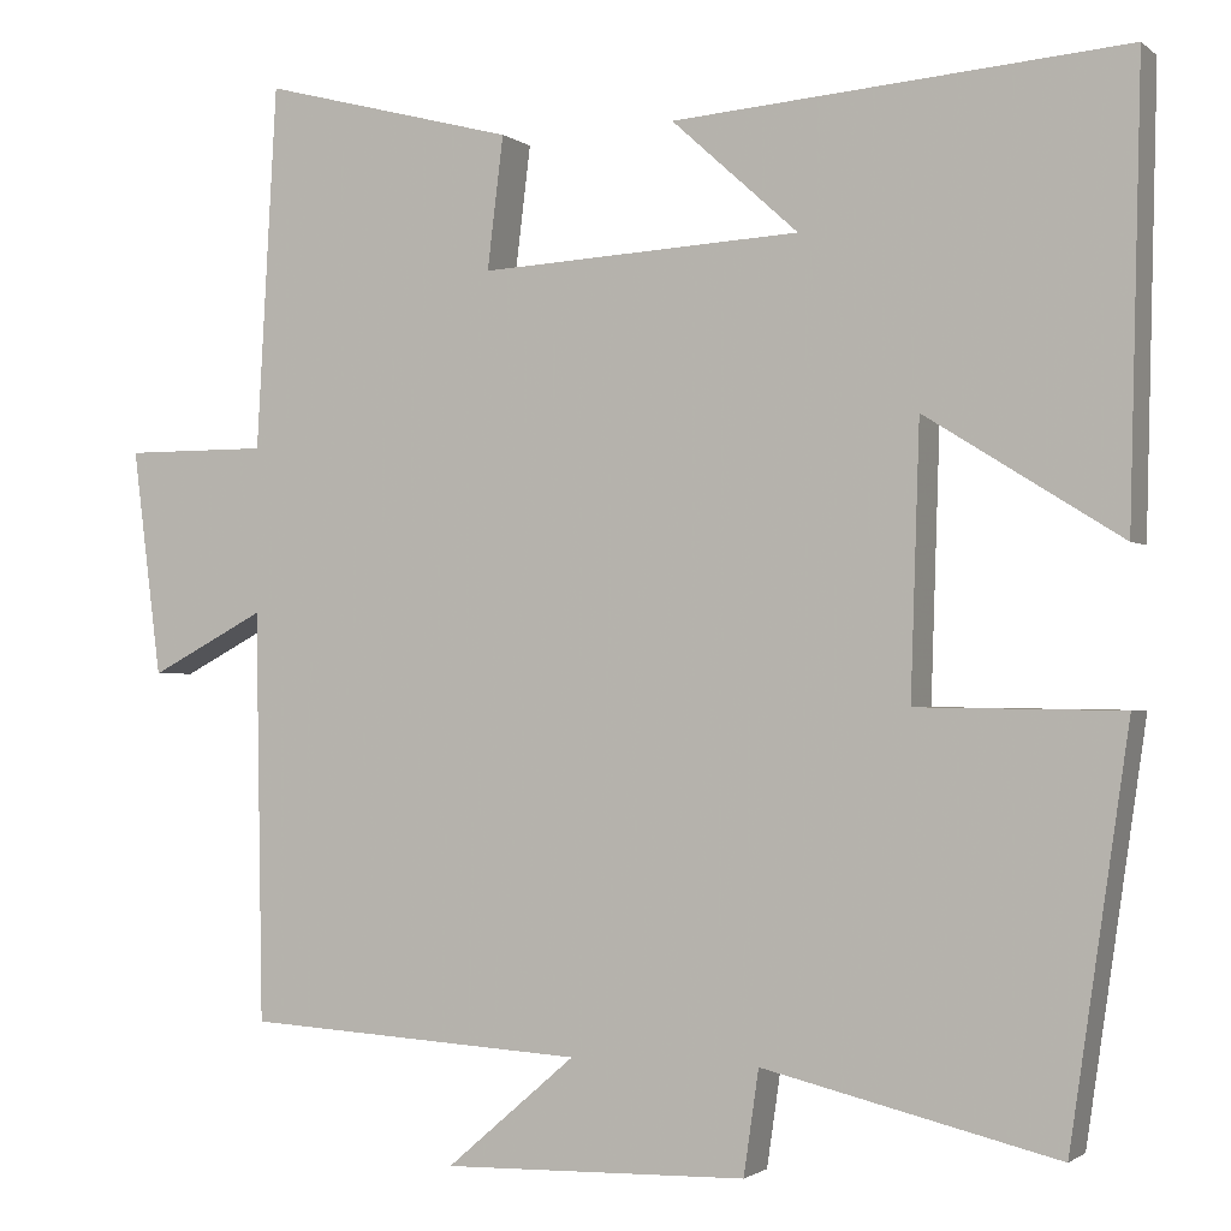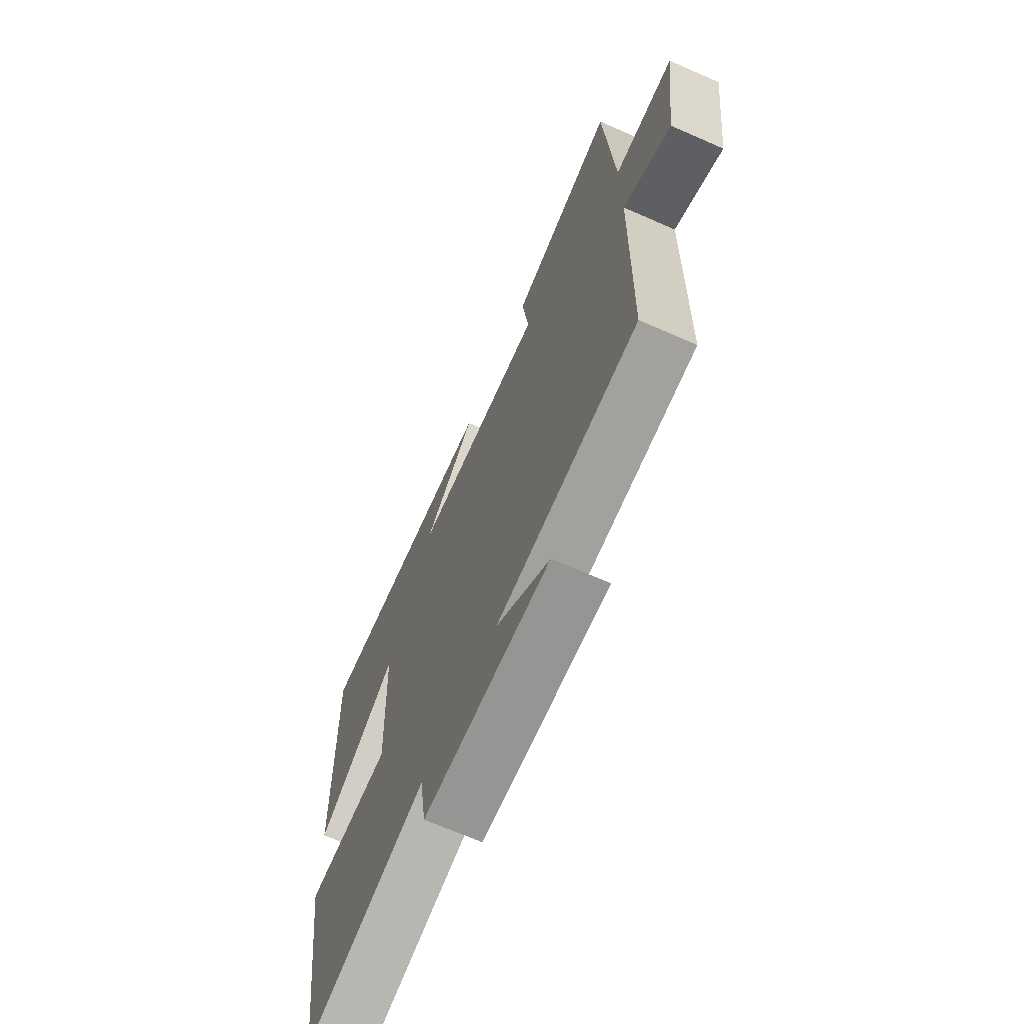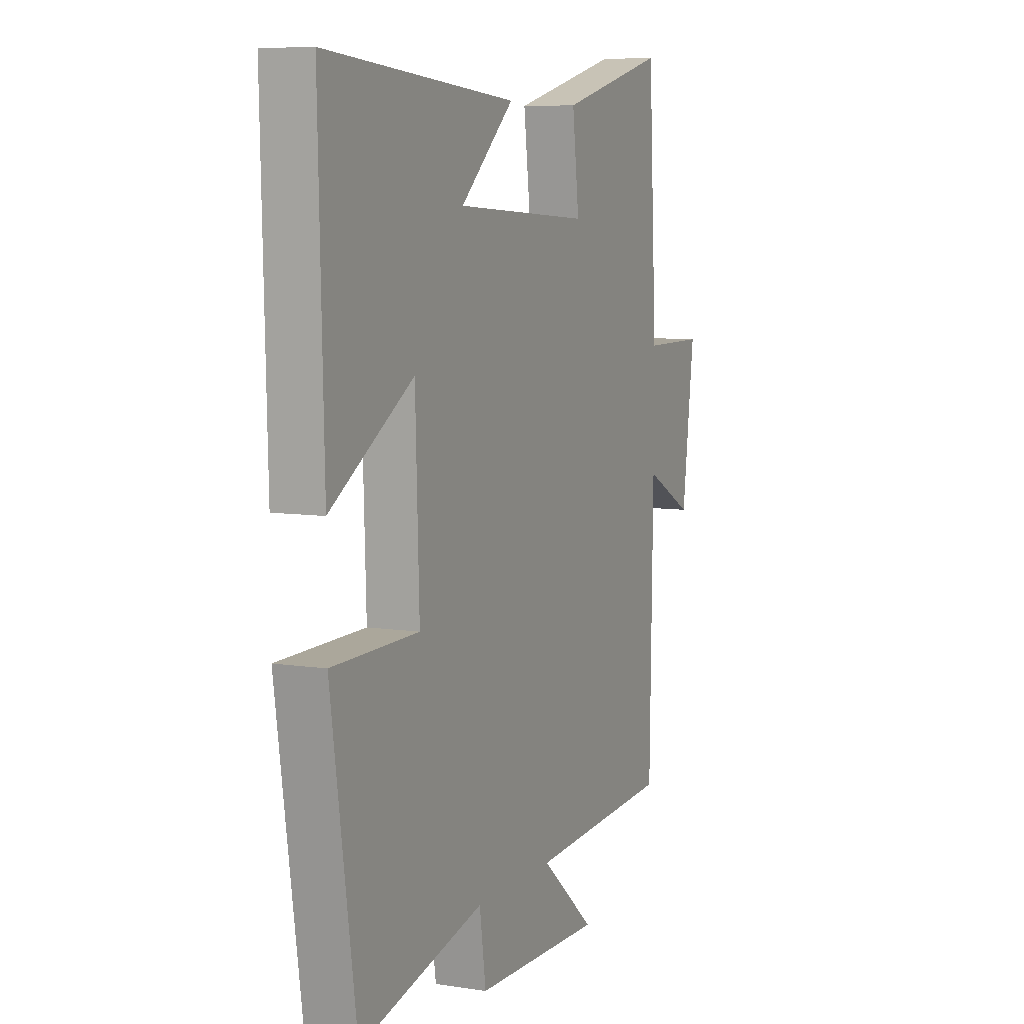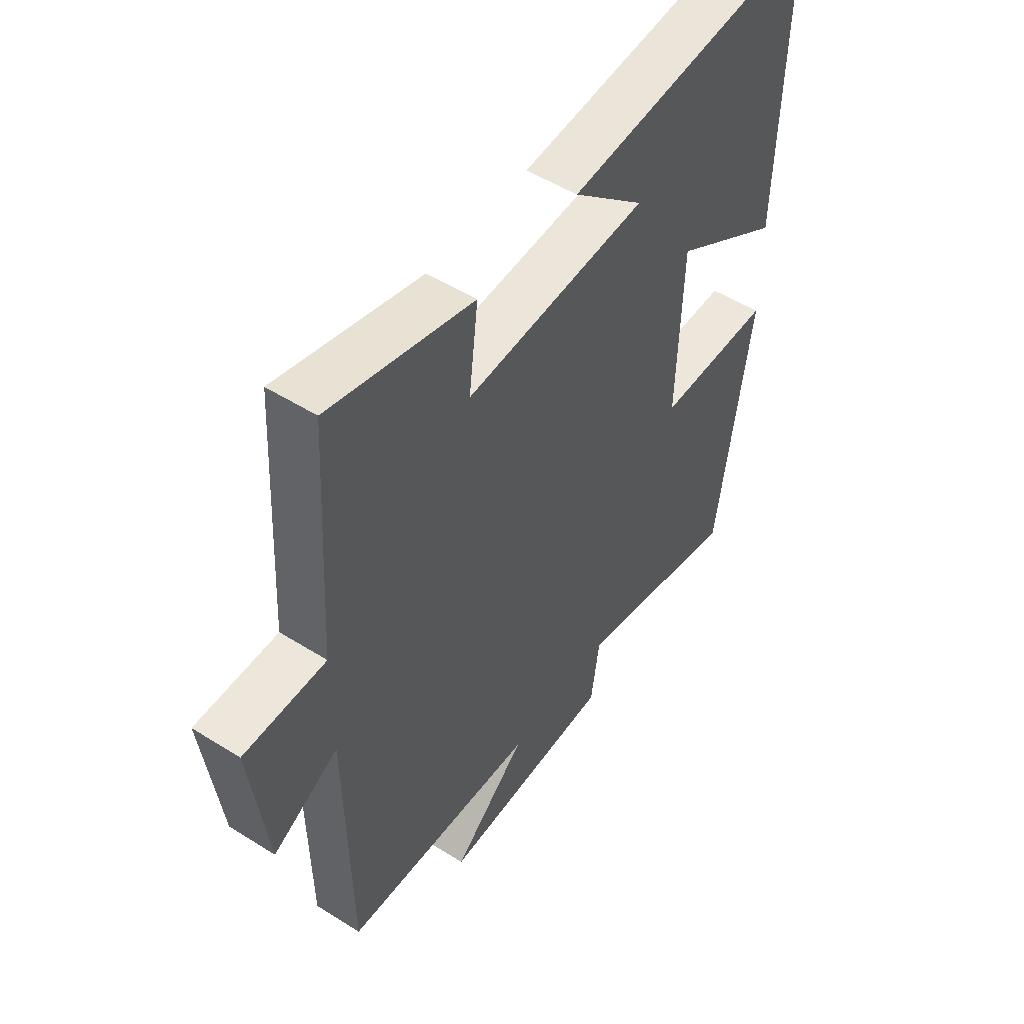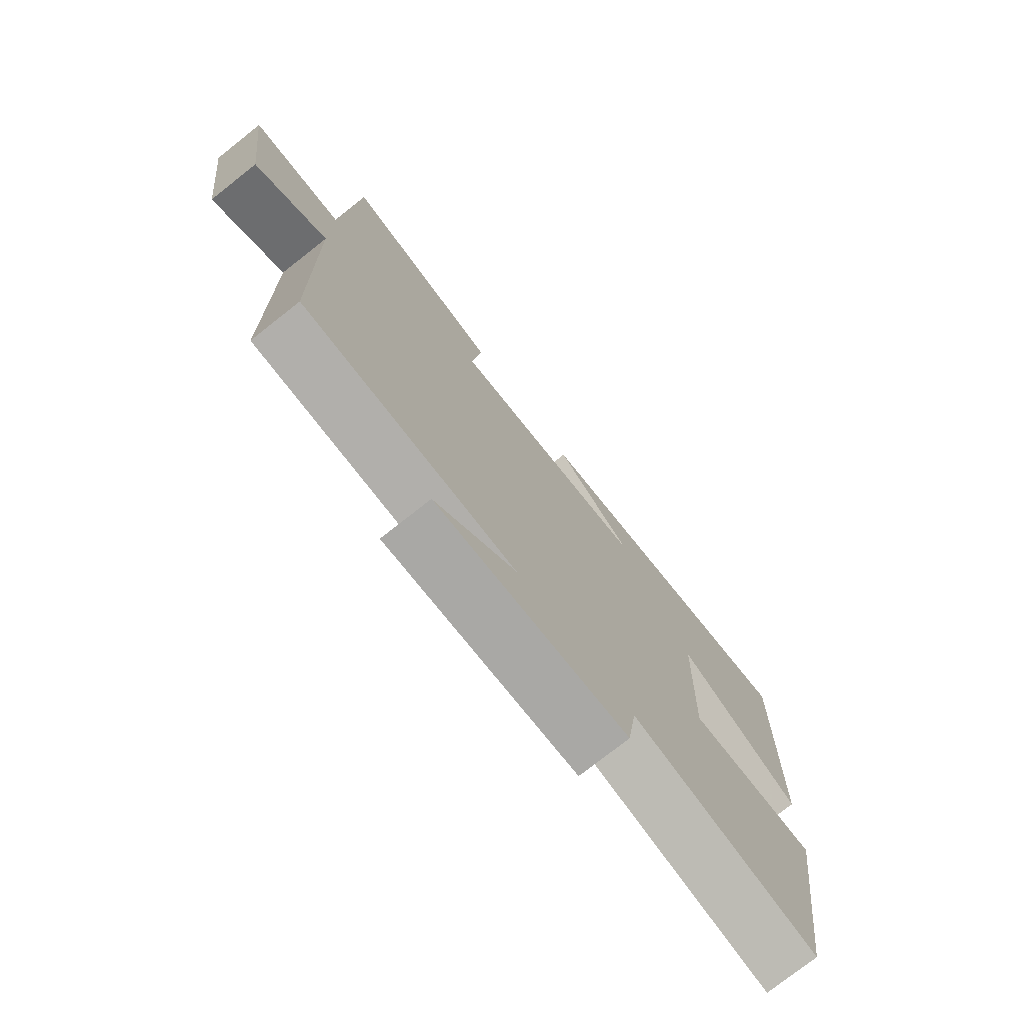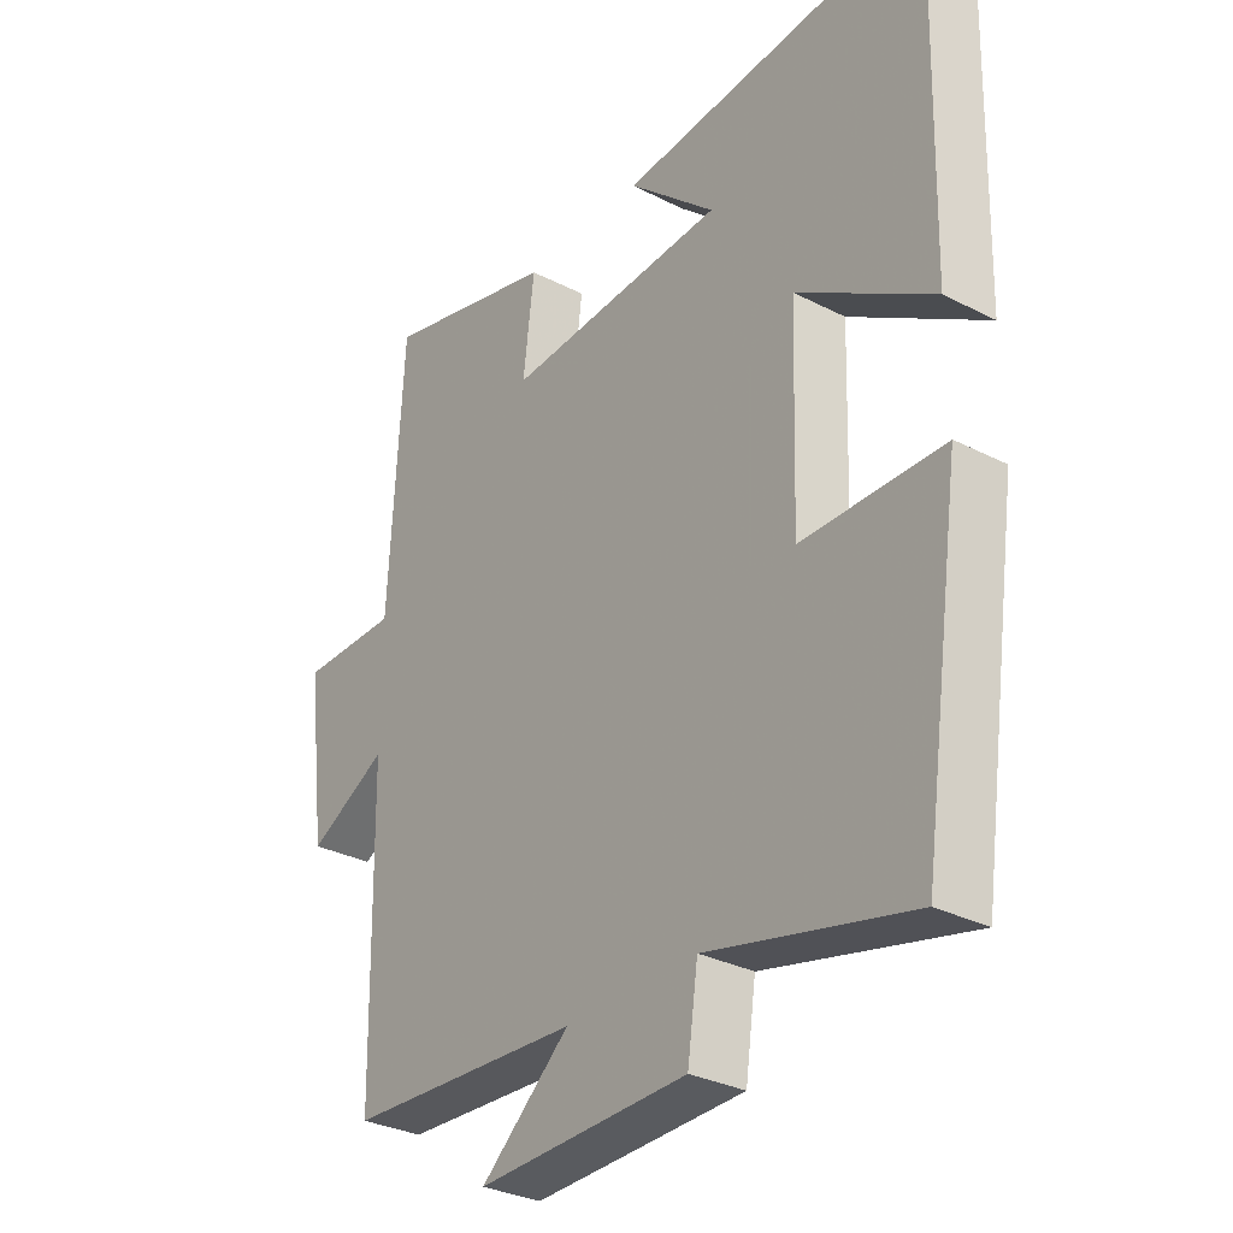
<metadata>
{"format":"obj","ext":"obj","renderer":"f3d","projection":"perspective","resolution":1024,"background":"white","views":[{"elev":-1.5,"azim":-156.6,"up":"+Z"},{"elev":-68.8,"azim":66.3,"up":"+Z"},{"elev":7.5,"azim":-66.0,"up":"+Z"},{"elev":51.4,"azim":124.4,"up":"+Z"},{"elev":-76.0,"azim":128.3,"up":"+Z"},{"elev":-31.2,"azim":-126.2,"up":"+Z"}]}
</metadata>
<code>
v -0.434 0.07 -0.579
v -0.5 0.07 -0.127
v -0.271 0.07 -0.124
v -0.281 0.07 0.178
v -0.5 0.07 0.041
v -0.513 0.07 0.541
v -0.007 0.07 0.5
v -0.149 0.07 0.372
v 0.211 0.07 0.352
v 0.193 0.07 0.5
v 0.477 0.07 0.574
v 0.5 0.07 0.167
v 0.661 0.07 0.167
v 0.629 0.07 -0.087
v 0.5 0.07 -0.019
v 0.492 0.07 -0.478
v 0.11 0.07 -0.5
v 0.255 0.07 -0.625
v -0.087 0.07 -0.617
v -0.104 0.07 -0.5
v -0.434 0 -0.579
v -0.5 0 -0.127
v -0.271 0 -0.124
v -0.281 0 0.178
v -0.5 0 0.041
v -0.513 0 0.541
v -0.007 0 0.5
v -0.149 0 0.372
v 0.211 0 0.352
v 0.193 0 0.5
v 0.477 0 0.574
v 0.5 0 0.167
v 0.661 0 0.167
v 0.629 0 -0.087
v 0.5 0 -0.019
v 0.492 0 -0.478
v 0.11 0 -0.5
v 0.255 0 -0.625
v -0.087 0 -0.617
v -0.104 0 -0.5
f 17 18 19 20
f 15 16 17 20
f 15 20 1
f 12 13 14 15
f 9 10 11 12
f 8 9 12 15
f 6 7 8
f 4 5 6 8
f 3 4 8 15
f 1 2 3
f 1 3 15
f 40 39 38 37
f 40 37 36 35
f 21 40 35
f 35 34 33 32
f 32 31 30 29
f 35 32 29 28
f 28 27 26
f 28 26 25 24
f 35 28 24 23
f 23 22 21
f 35 23 21
f 1 21 22 2
f 2 22 23 3
f 3 23 24 4
f 4 24 25 5
f 5 25 26 6
f 6 26 27 7
f 7 27 28 8
f 8 28 29 9
f 9 29 30 10
f 10 30 31 11
f 11 31 32 12
f 12 32 33 13
f 13 33 34 14
f 14 34 35 15
f 15 35 36 16
f 16 36 37 17
f 17 37 38 18
f 18 38 39 19
f 19 39 40 20
f 20 40 21 1

</code>
